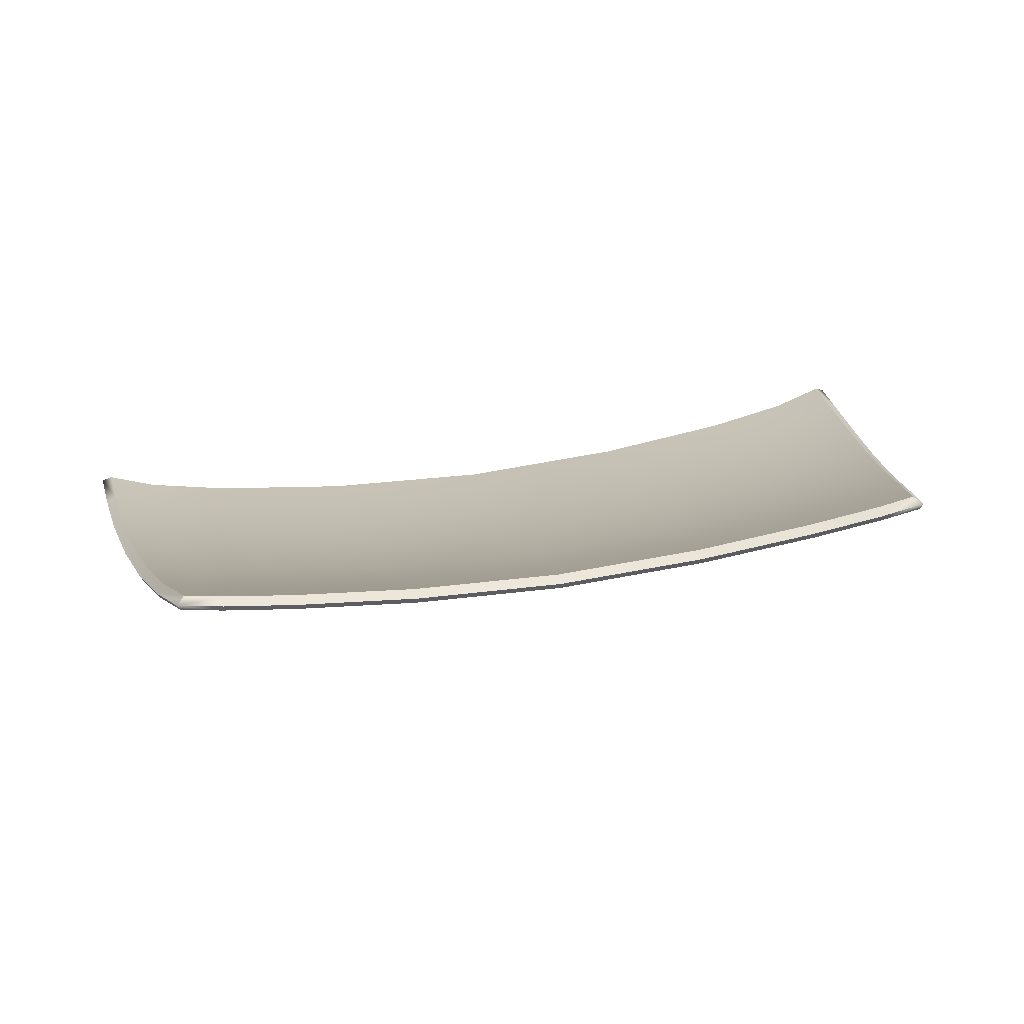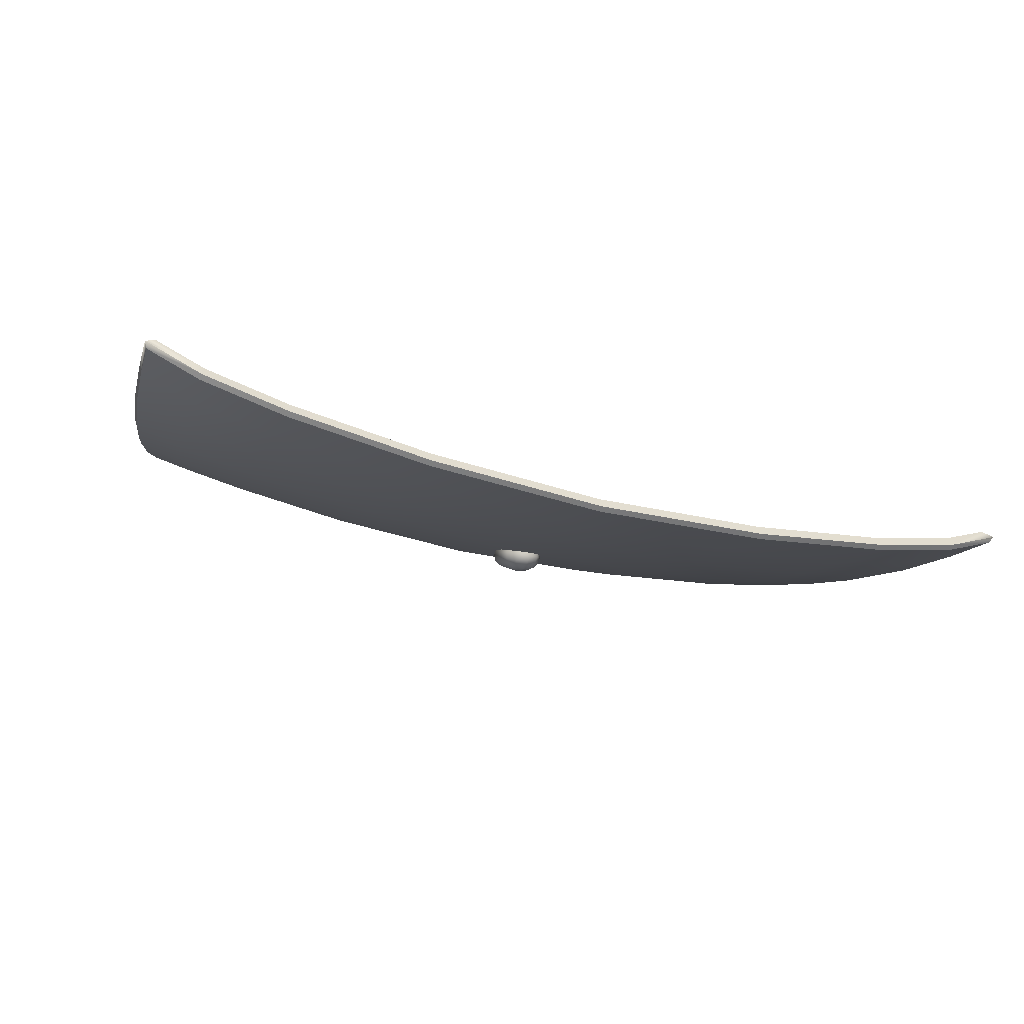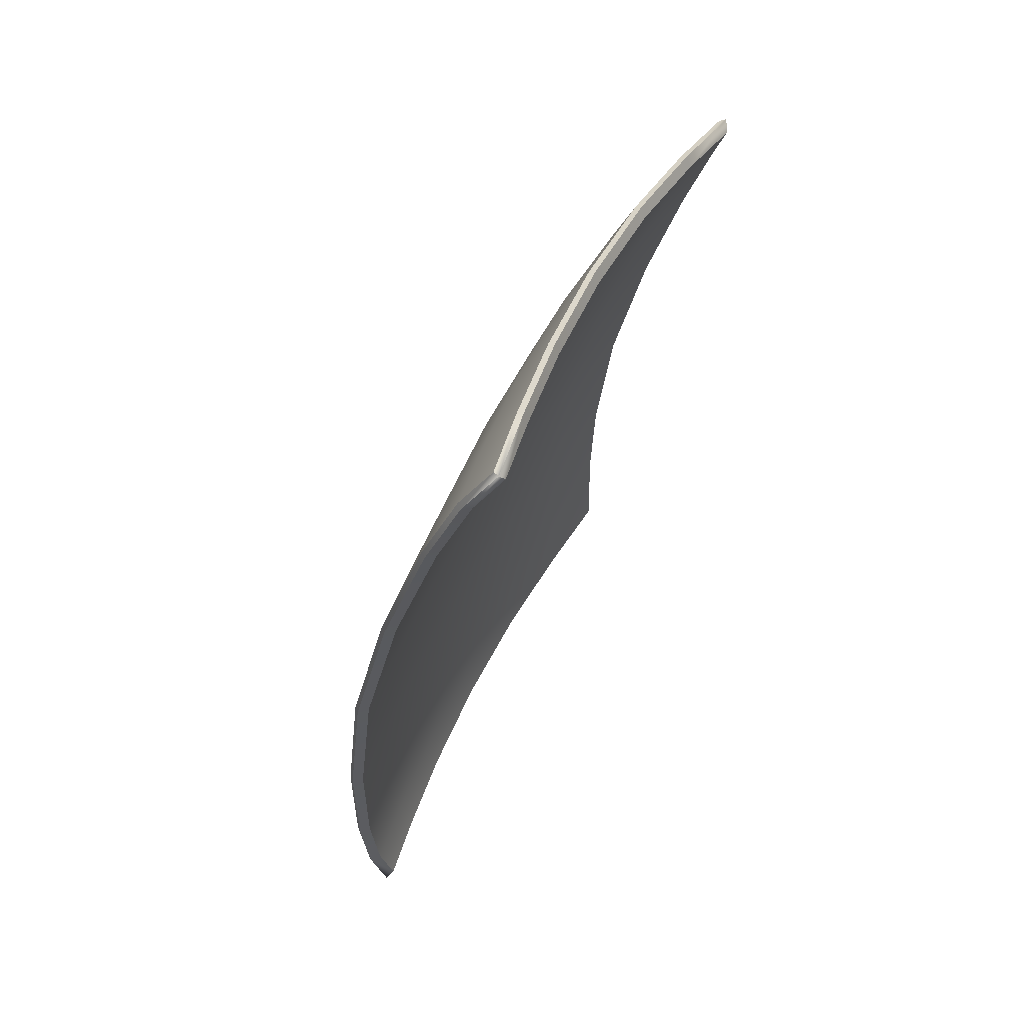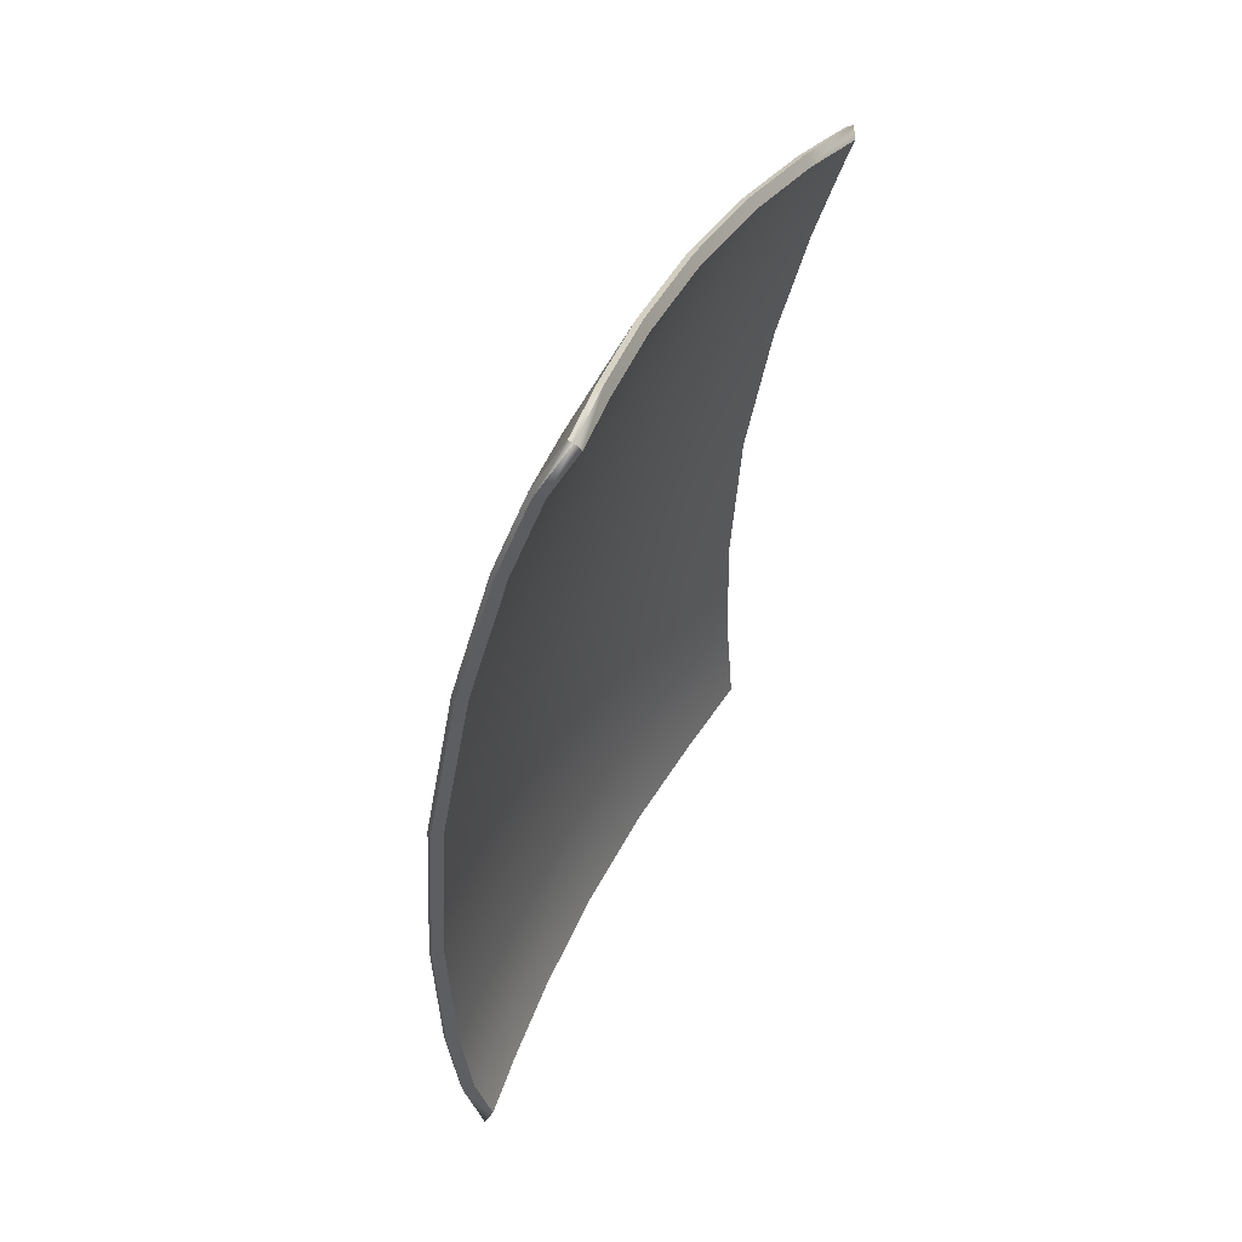
<metadata>
{"format":"obj","ext":"obj","renderer":"f3d","projection":"perspective","resolution":1024,"background":"white","views":[{"elev":41.1,"azim":168.6,"up":"+Z"},{"elev":-35.1,"azim":-20.7,"up":"+Z"},{"elev":-31.1,"azim":-98.8,"up":"+Y"},{"elev":-41.1,"azim":-96.2,"up":"+Y"}]}
</metadata>
<code>
g Bonnet
v -0.4588 1.219 -1.521
v -0.5123 1.292 -1.473
v -0.5185 1.219 -1.496
v -0.4543 1.292 -1.495
v -0.3616 1.219 -1.544
v -0.5021 1.382 -1.44
v -0.3579 1.291 -1.517
v -0.2001 1.219 -1.567
v -0.446 1.383 -1.46
v -0.4858 1.488 -1.395
v -0.1981 1.29 -1.54
v -2.086e-07 1.219 -1.578
v -0.4324 1.491 -1.411
v -0.4655 1.597 -1.339
v -0.3515 1.382 -1.48
v -0.4151 1.6 -1.352
v -0.444 1.693 -1.28
v -0.3407 1.49 -1.43
v -0.1945 1.381 -1.501
v -2.086e-07 1.29 -1.55
v -0.3968 1.697 -1.29
v -0.4211 1.773 -1.228
v -0.3765 1.775 -1.235
v -0.3272 1.6 -1.369
v -0.3128 1.696 -1.306
v -0.297 1.773 -1.25
v -0.1886 1.49 -1.45
v -0.1811 1.599 -1.388
v -0.1731 1.696 -1.323
v -0.1644 1.772 -1.266
v -1.788e-07 1.381 -1.512
v -1.788e-07 1.49 -1.46
v -1.788e-07 1.6 -1.397
v -1.788e-07 1.696 -1.332
v -1.49e-07 1.772 -1.274
v 0.1644 1.772 -1.266
v 0.1731 1.696 -1.323
v 0.297 1.773 -1.25
v 0.1811 1.599 -1.388
v 0.3128 1.696 -1.306
v 0.3765 1.775 -1.235
v 0.1886 1.49 -1.45
v 0.3968 1.697 -1.29
v 0.4211 1.773 -1.228
v 0.444 1.693 -1.28
v 0.3272 1.6 -1.369
v 0.4151 1.6 -1.352
v 0.4655 1.597 -1.339
v 0.1945 1.381 -1.501
v 0.3407 1.49 -1.43
v 0.4323 1.491 -1.411
v 0.4858 1.488 -1.395
v 0.1981 1.29 -1.54
v 0.2001 1.219 -1.567
v 0.3515 1.382 -1.48
v 0.446 1.383 -1.46
v 0.5021 1.382 -1.44
v 0.3579 1.291 -1.517
v 0.3616 1.219 -1.544
v 0.4543 1.292 -1.495
v 0.5123 1.292 -1.473
v 0.4588 1.219 -1.521
v 0.5185 1.219 -1.496
v -0.4211 1.773 -1.228
v -0.424 1.774 -1.22
v -0.4477 1.691 -1.275
v -0.444 1.693 -1.28
v -0.469 1.595 -1.333
v -0.4655 1.597 -1.339
v -0.4892 1.486 -1.389
v -0.4858 1.488 -1.395
v -0.5053 1.38 -1.434
v -0.5021 1.382 -1.44
v -0.5153 1.29 -1.467
v -0.5123 1.292 -1.473
v -0.5217 1.213 -1.491
v -0.5185 1.219 -1.496
v -0.3765 1.775 -1.235
v -0.424 1.774 -1.22
v -0.4211 1.773 -1.228
v -0.3752 1.776 -1.228
v -0.297 1.773 -1.25
v -0.2959 1.774 -1.243
v -0.1644 1.772 -1.266
v -0.1638 1.773 -1.259
v -1.49e-07 1.772 -1.274
v -1.49e-07 1.773 -1.267
v 0.1638 1.773 -1.259
v 0.1644 1.772 -1.266
v 0.2959 1.774 -1.243
v 0.297 1.773 -1.25
v 0.3752 1.776 -1.228
v 0.3765 1.775 -1.235
v 0.424 1.774 -1.22
v 0.4211 1.773 -1.228
v -0.5185 1.219 -1.496
v -0.5217 1.213 -1.491
v -0.4578 1.213 -1.518
v -0.4588 1.219 -1.521
v -0.3611 1.213 -1.541
v -0.3616 1.219 -1.544
v -0.1998 1.212 -1.565
v -0.2001 1.219 -1.567
v -2.086e-07 1.212 -1.576
v -2.086e-07 1.219 -1.578
v 0.2001 1.219 -1.567
v 0.1998 1.212 -1.565
v 0.3616 1.219 -1.544
v 0.3611 1.213 -1.541
v 0.4588 1.219 -1.521
v 0.4578 1.213 -1.518
v 0.5185 1.219 -1.496
v 0.5217 1.213 -1.491
v 0.4211 1.773 -1.228
v 0.4477 1.691 -1.275
v 0.424 1.774 -1.22
v 0.444 1.693 -1.28
v 0.469 1.595 -1.333
v 0.4655 1.597 -1.339
v 0.4892 1.486 -1.389
v 0.4858 1.488 -1.395
v 0.5053 1.38 -1.434
v 0.5021 1.382 -1.44
v 0.5153 1.29 -1.467
v 0.5123 1.292 -1.473
v 0.5217 1.213 -1.491
v 0.5185 1.219 -1.496
v -0.5039 1.286 -1.461
v -0.4545 1.217 -1.506
v -0.5096 1.218 -1.483
v -0.4501 1.286 -1.482
v -0.4941 1.376 -1.429
v -0.359 1.217 -1.529
v -0.4422 1.377 -1.447
v -0.4782 1.482 -1.383
v -0.3554 1.286 -1.503
v -0.1987 1.217 -1.552
v -0.4288 1.484 -1.398
v -0.4584 1.59 -1.327
v -0.1967 1.285 -1.526
v -2.086e-07 1.217 -1.563
v -0.3491 1.376 -1.467
v -0.4119 1.592 -1.339
v -0.4373 1.685 -1.269
v -1.788e-07 1.284 -1.536
v 0.1987 1.217 -1.552
v -0.1932 1.375 -1.488
v -0.3385 1.483 -1.417
v -0.3939 1.688 -1.278
v -0.4157 1.761 -1.218
v -0.3754 1.763 -1.225
v 0.1967 1.285 -1.526
v 0.359 1.217 -1.529
v -0.3251 1.591 -1.357
v -0.3108 1.687 -1.294
v -0.2961 1.761 -1.24
v -1.49e-07 1.375 -1.498
v -0.1873 1.482 -1.437
v 0.3554 1.286 -1.503
v 0.4545 1.217 -1.506
v -0.172 1.686 -1.312
v -0.1639 1.76 -1.256
v -0.1799 1.591 -1.375
v 0.1932 1.375 -1.488
v -1.49e-07 1.482 -1.446
v 0.4501 1.286 -1.482
v 0.5096 1.218 -1.483
v 0.5039 1.286 -1.461
v -1.788e-07 1.687 -1.32
v -1.49e-07 1.76 -1.265
v -1.49e-07 1.591 -1.384
v 0.3491 1.376 -1.467
v 0.4422 1.377 -1.447
v 0.4941 1.376 -1.429
v 0.1873 1.482 -1.437
v 0.172 1.686 -1.312
v 0.1639 1.76 -1.256
v 0.1799 1.591 -1.375
v 0.3385 1.483 -1.417
v 0.4288 1.484 -1.398
v 0.4782 1.482 -1.383
v 0.3251 1.591 -1.357
v 0.3108 1.687 -1.294
v 0.2961 1.761 -1.24
v 0.4119 1.592 -1.339
v 0.4584 1.59 -1.327
v 0.3939 1.688 -1.278
v 0.3754 1.763 -1.225
v 0.4373 1.685 -1.269
v 0.4157 1.761 -1.218
v -0.4373 1.685 -1.269
v -0.424 1.774 -1.22
v -0.4157 1.761 -1.218
v -0.4477 1.691 -1.275
v -0.4584 1.59 -1.327
v -0.469 1.595 -1.333
v -0.4782 1.482 -1.383
v -0.4892 1.486 -1.389
v -0.4941 1.376 -1.429
v -0.5053 1.38 -1.434
v -0.5039 1.286 -1.461
v -0.5153 1.29 -1.467
v -0.5096 1.218 -1.483
v -0.5217 1.213 -1.491
v -0.4157 1.761 -1.218
v -0.424 1.774 -1.22
v -0.3752 1.776 -1.228
v -0.3754 1.763 -1.225
v -0.2959 1.774 -1.243
v -0.2961 1.761 -1.24
v -0.1638 1.773 -1.259
v -0.1639 1.76 -1.256
v -1.49e-07 1.773 -1.267
v -1.49e-07 1.76 -1.265
v 0.1638 1.773 -1.259
v 0.1639 1.76 -1.256
v 0.2959 1.774 -1.243
v 0.2961 1.761 -1.24
v 0.3752 1.776 -1.228
v 0.3754 1.763 -1.225
v 0.424 1.774 -1.22
v 0.4157 1.761 -1.218
v -0.4545 1.217 -1.506
v -0.5217 1.213 -1.491
v -0.5096 1.218 -1.483
v -0.4578 1.213 -1.518
v -0.359 1.217 -1.529
v -0.3611 1.213 -1.541
v -0.1987 1.217 -1.552
v -0.1998 1.212 -1.565
v -2.086e-07 1.217 -1.563
v -2.086e-07 1.212 -1.576
v 0.1987 1.217 -1.552
v 0.1998 1.212 -1.565
v 0.359 1.217 -1.529
v 0.3611 1.213 -1.541
v 0.4545 1.217 -1.506
v 0.4578 1.213 -1.518
v 0.5096 1.218 -1.483
v 0.5217 1.213 -1.491
v 0.4477 1.691 -1.275
v 0.4157 1.761 -1.218
v 0.424 1.774 -1.22
v 0.4373 1.685 -1.269
v 0.469 1.595 -1.333
v 0.4584 1.59 -1.327
v 0.4892 1.486 -1.389
v 0.4782 1.482 -1.383
v 0.5053 1.38 -1.434
v 0.4941 1.376 -1.429
v 0.5153 1.29 -1.467
v 0.5039 1.286 -1.461
v 0.5217 1.213 -1.491
v 0.5096 1.218 -1.483
v -0.002463 1.506 -1.454
v -0.002336 1.504 -1.449
v 0.009314 1.496 -1.453
v 0.009538 1.498 -1.459
v 0.02304 1.492 -1.455
v -0.006787 1.516 -1.448
v -0.006523 1.514 -1.444
v 0.02356 1.494 -1.461
v 0.03461 1.495 -1.452
v -0.007448 1.526 -1.442
v -0.007043 1.524 -1.438
v 0.03532 1.497 -1.457
v 0.04268 1.507 -1.445
v -0.006124 1.538 -1.436
v -0.005675 1.535 -1.432
v 0.04352 1.509 -1.45
v 0.04344 1.519 -1.438
v -0.003701 1.549 -1.431
v -0.003192 1.546 -1.427
v 0.04435 1.521 -1.442
v 0.04093 1.53 -1.432
v -1.597e-05 1.559 -1.424
v 0.0004171 1.556 -1.421
v 0.04177 1.533 -1.436
v 0.03862 1.539 -1.428
v 0.004507 1.566 -1.418
v 0.004739 1.563 -1.416
v 0.03957 1.542 -1.432
v 0.03579 1.547 -1.424
v 0.009529 1.571 -1.415
v 0.009629 1.568 -1.412
v 0.03652 1.55 -1.428
v 0.03086 1.556 -1.419
v 0.01495 1.574 -1.413
v 0.0149 1.571 -1.411
v 0.03154 1.559 -1.422
v 0.02509 1.563 -1.415
v 0.02004 1.571 -1.414
v 0.0198 1.568 -1.412
v 0.02555 1.566 -1.417
v 0.009891 1.572 -1.419
v 0.01524 1.575 -1.416
v 0.02034 1.572 -1.418
v 0.02562 1.567 -1.422
v 0.03119 1.561 -1.427
v 0.03586 1.552 -1.433
v 0.005005 1.567 -1.423
v 0.0388 1.545 -1.438
v 0.0007989 1.561 -1.429
v 0.04098 1.536 -1.442
v -0.002582 1.551 -1.436
v 0.04343 1.525 -1.448
v -0.004773 1.541 -1.442
v 0.04277 1.514 -1.455
v -0.005871 1.53 -1.448
v 0.03523 1.504 -1.462
v -0.005107 1.519 -1.453
v 0.02361 1.501 -1.467
v -0.0009321 1.511 -1.459
v 0.01005 1.504 -1.464
v -0.0002786 1.543 -1.446
v -0.0006429 1.533 -1.453
v 0.000251 1.523 -1.458
v 0.002212 1.516 -1.462
v 0.0106 1.514 -1.466
v 0.02278 1.513 -1.468
v 0.009886 1.524 -1.463
v 0.008722 1.535 -1.457
v 0.02116 1.526 -1.465
v 0.03389 1.515 -1.464
v 0.007936 1.545 -1.449
v 0.01948 1.536 -1.458
v 0.03162 1.527 -1.461
v 0.04 1.519 -1.459
v 0.03936 1.527 -1.454
v 0.03708 1.538 -1.449
v 0.02949 1.538 -1.454
v 0.03499 1.547 -1.443
v 0.02768 1.547 -1.448
v 0.03249 1.554 -1.438
v 0.01808 1.546 -1.45
v 0.0259 1.554 -1.442
v 0.02875 1.561 -1.432
v 0.01712 1.554 -1.443
v 0.02351 1.563 -1.433
v 0.02532 1.567 -1.426
v 0.02126 1.569 -1.424
v 0.008162 1.554 -1.443
v 0.01659 1.563 -1.433
v 0.01579 1.571 -1.423
v 0.001212 1.553 -1.44
v 0.009255 1.563 -1.434
v 0.01004 1.569 -1.425
v 0.003657 1.561 -1.433
v 0.005978 1.567 -1.426
g Bonnet_0
f 3 2 1
f 2 4 1
f 1 4 5
f 2 6 4
f 4 7 5
f 5 7 8
f 6 9 4
f 4 9 7
f 6 10 9
f 7 11 8
f 8 11 12
f 10 13 9
f 10 14 13
f 9 15 7
f 7 15 11
f 9 13 15
f 14 16 13
f 14 17 16
f 13 18 15
f 13 16 18
f 15 19 11
f 15 18 19
f 11 20 12
f 11 19 20
f 17 21 16
f 17 22 21
f 22 23 21
f 16 24 18
f 16 21 24
f 21 23 25
f 21 25 24
f 23 26 25
f 18 27 19
f 18 24 27
f 24 25 28
f 24 28 27
f 25 26 29
f 25 29 28
f 26 30 29
f 19 27 31
f 19 31 20
f 27 28 32
f 27 32 31
f 28 29 33
f 28 33 32
f 29 30 34
f 29 34 33
f 30 35 34
f 35 36 34
f 36 37 34
f 34 37 33
f 36 38 37
f 33 39 32
f 37 39 33
f 38 40 37
f 37 40 39
f 38 41 40
f 32 42 31
f 39 42 32
f 41 43 40
f 41 44 43
f 44 45 43
f 40 46 39
f 40 43 46
f 39 46 42
f 43 45 47
f 43 47 46
f 45 48 47
f 42 49 31
f 31 49 20
f 46 50 42
f 46 47 50
f 42 50 49
f 47 48 51
f 47 51 50
f 48 52 51
f 49 53 20
f 20 53 12
f 53 54 12
f 50 55 49
f 50 51 55
f 49 55 53
f 51 52 56
f 51 56 55
f 52 57 56
f 53 58 54
f 55 58 53
f 55 56 58
f 58 59 54
f 56 57 60
f 56 60 58
f 58 60 59
f 57 61 60
f 60 62 59
f 60 61 62
f 61 63 62
f 66 65 64
f 67 66 64
f 68 66 67
f 69 68 67
f 70 68 69
f 71 70 69
f 72 70 71
f 73 72 71
f 74 72 73
f 75 74 73
f 76 74 75
f 77 76 75
f 80 79 78
f 79 81 78
f 78 81 82
f 81 83 82
f 82 83 84
f 83 85 84
f 84 85 86
f 85 87 86
f 87 88 86
f 88 89 86
f 88 90 89
f 90 91 89
f 90 92 91
f 92 93 91
f 92 94 93
f 94 95 93
f 98 97 96
f 99 98 96
f 100 98 99
f 101 100 99
f 102 100 101
f 103 102 101
f 104 102 103
f 105 104 103
f 104 105 106
f 107 104 106
f 107 106 108
f 109 107 108
f 109 108 110
f 111 109 110
f 111 110 112
f 113 111 112
f 116 115 114
f 115 117 114
f 115 118 117
f 118 119 117
f 118 120 119
f 120 121 119
f 120 122 121
f 122 123 121
f 122 124 123
f 124 125 123
f 124 126 125
f 126 127 125
f 130 129 128
f 129 131 128
f 128 131 132
f 129 133 131
f 131 134 132
f 132 134 135
f 133 136 131
f 131 136 134
f 133 137 136
f 134 138 135
f 135 138 139
f 137 140 136
f 137 141 140
f 136 142 134
f 134 142 138
f 136 140 142
f 138 143 139
f 139 143 144
f 141 145 140
f 141 146 145
f 140 147 142
f 140 145 147
f 142 148 138
f 138 148 143
f 142 147 148
f 143 149 144
f 144 149 150
f 149 151 150
f 146 152 145
f 146 153 152
f 148 154 143
f 143 154 149
f 149 155 151
f 154 155 149
f 155 156 151
f 145 157 147
f 145 152 157
f 147 158 148
f 148 158 154
f 147 157 158
f 153 159 152
f 153 160 159
f 155 161 156
f 161 162 156
f 154 163 155
f 158 163 154
f 163 161 155
f 152 164 157
f 152 159 164
f 157 165 158
f 158 165 163
f 157 164 165
f 160 166 159
f 160 167 166
f 167 168 166
f 161 169 162
f 169 170 162
f 163 171 161
f 165 171 163
f 171 169 161
f 159 172 164
f 159 166 172
f 166 168 173
f 166 173 172
f 168 174 173
f 164 175 165
f 165 175 171
f 164 172 175
f 169 176 170
f 176 177 170
f 171 178 169
f 175 178 171
f 178 176 169
f 172 179 175
f 172 173 179
f 175 179 178
f 173 174 180
f 173 180 179
f 174 181 180
f 179 182 178
f 178 182 176
f 179 180 182
f 176 183 177
f 182 183 176
f 183 184 177
f 180 181 185
f 180 185 182
f 182 185 183
f 181 186 185
f 183 187 184
f 185 187 183
f 185 186 187
f 187 188 184
f 186 189 187
f 187 189 188
f 189 190 188
f 193 192 191
f 192 194 191
f 191 194 195
f 194 196 195
f 195 196 197
f 196 198 197
f 197 198 199
f 198 200 199
f 199 200 201
f 200 202 201
f 201 202 203
f 202 204 203
f 207 206 205
f 208 207 205
f 209 207 208
f 210 209 208
f 211 209 210
f 212 211 210
f 213 211 212
f 214 213 212
f 213 214 215
f 214 216 215
f 215 216 217
f 216 218 217
f 217 218 219
f 218 220 219
f 219 220 221
f 220 222 221
f 225 224 223
f 224 226 223
f 223 226 227
f 226 228 227
f 227 228 229
f 228 230 229
f 229 230 231
f 230 232 231
f 233 231 232
f 234 233 232
f 235 233 234
f 236 235 234
f 237 235 236
f 238 237 236
f 239 237 238
f 240 239 238
f 243 242 241
f 242 244 241
f 241 244 245
f 244 246 245
f 245 246 247
f 246 248 247
f 247 248 249
f 248 250 249
f 249 250 251
f 250 252 251
f 251 252 253
f 252 254 253
f 257 256 255
f 258 257 255
f 259 257 258
f 255 256 260
f 256 261 260
f 262 259 258
f 263 259 262
f 260 261 264
f 261 265 264
f 266 263 262
f 267 263 266
f 264 265 268
f 265 269 268
f 270 267 266
f 271 267 270
f 268 269 272
f 269 273 272
f 274 271 270
f 275 271 274
f 272 273 276
f 273 277 276
f 278 275 274
f 279 275 278
f 276 277 280
f 277 281 280
f 282 279 278
f 283 279 282
f 280 281 284
f 281 285 284
f 286 283 282
f 287 283 286
f 284 285 288
f 285 289 288
f 290 287 286
f 291 287 290
f 288 289 292
f 289 293 292
f 293 291 294
f 294 291 290
f 292 293 294
f 280 284 295
f 284 288 296
f 295 284 296
f 288 292 297
f 296 288 297
f 292 294 298
f 297 292 298
f 294 290 299
f 298 294 299
f 290 286 300
f 299 290 300
f 301 280 295
f 276 280 301
f 300 286 302
f 286 282 302
f 303 276 301
f 272 276 303
f 302 282 304
f 282 278 304
f 305 272 303
f 268 272 305
f 304 278 306
f 278 274 306
f 307 268 305
f 264 268 307
f 306 274 308
f 274 270 308
f 309 264 307
f 260 264 309
f 308 270 310
f 270 266 310
f 311 260 309
f 255 260 311
f 310 266 312
f 266 262 312
f 313 255 311
f 258 255 313
f 262 258 314
f 312 262 314
f 314 258 313
f 309 307 315
f 311 309 316
f 316 309 315
f 313 311 317
f 317 311 316
f 314 313 318
f 318 313 317
f 312 314 319
f 319 314 318
f 310 312 320
f 320 312 319
f 317 321 318
f 321 319 318
f 316 322 317
f 322 321 317
f 321 323 319
f 323 320 319
f 324 310 320
f 308 310 324
f 325 322 316
f 315 325 316
f 322 326 321
f 326 323 321
f 323 327 320
f 327 324 320
f 328 308 324
f 306 308 328
f 329 328 324
f 329 306 328
f 327 329 324
f 304 306 329
f 330 304 329
f 330 329 327
f 302 304 330
f 331 327 323
f 331 330 327
f 326 331 323
f 332 302 330
f 332 330 331
f 300 302 332
f 333 331 326
f 333 332 331
f 334 300 332
f 334 332 333
f 299 300 334
f 335 333 326
f 335 326 322
f 325 335 322
f 336 334 333
f 336 333 335
f 337 299 334
f 337 334 336
f 298 299 337
f 338 335 325
f 338 336 335
f 339 337 336
f 339 336 338
f 340 298 337
f 340 337 339
f 297 298 340
f 341 297 340
f 341 340 339
f 296 297 341
f 342 338 325
f 342 325 315
f 343 339 338
f 341 339 343
f 343 338 342
f 344 296 341
f 344 341 343
f 295 296 344
f 345 342 315
f 315 307 345
f 307 305 345
f 346 343 342
f 344 343 346
f 346 342 345
f 347 295 344
f 347 344 346
f 301 295 347
f 345 305 348
f 348 346 345
f 347 346 348
f 305 303 348
f 349 301 347
f 349 347 348
f 303 301 349
f 348 303 349

</code>
